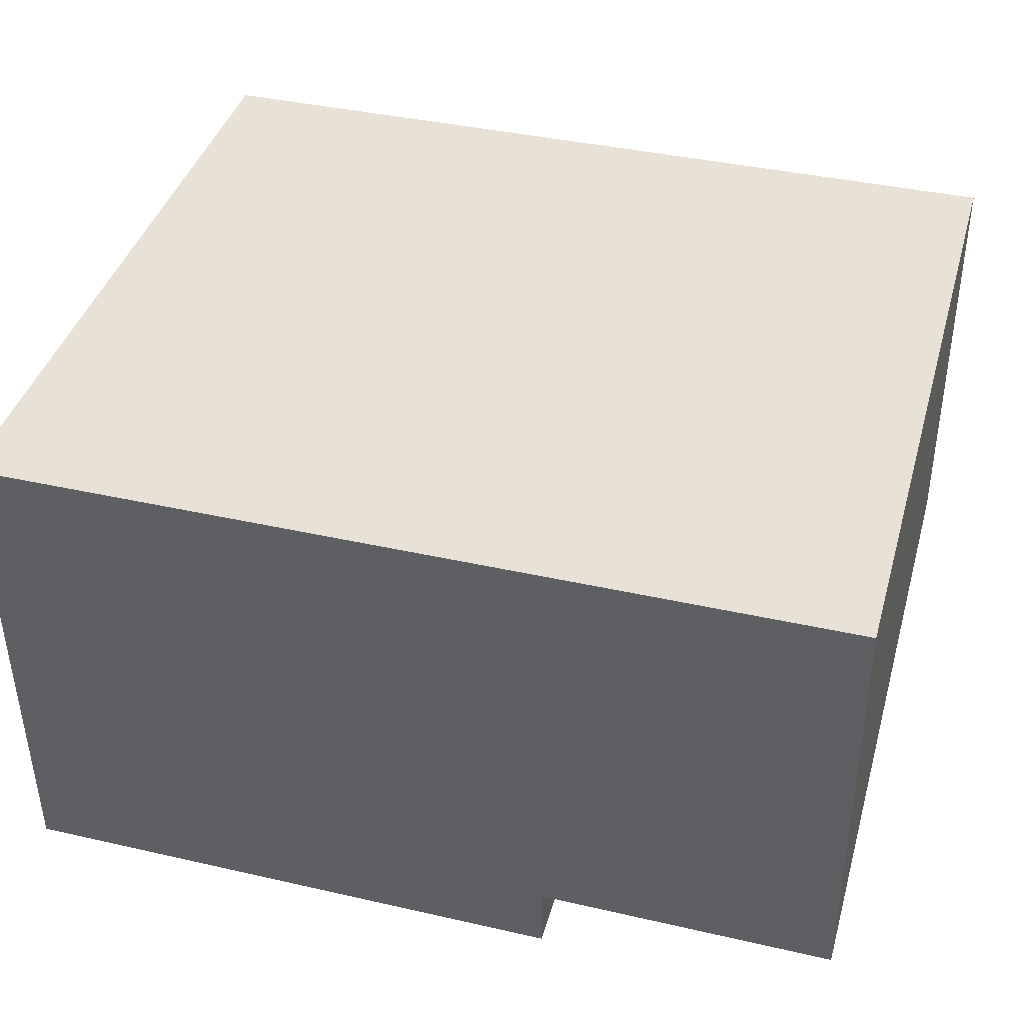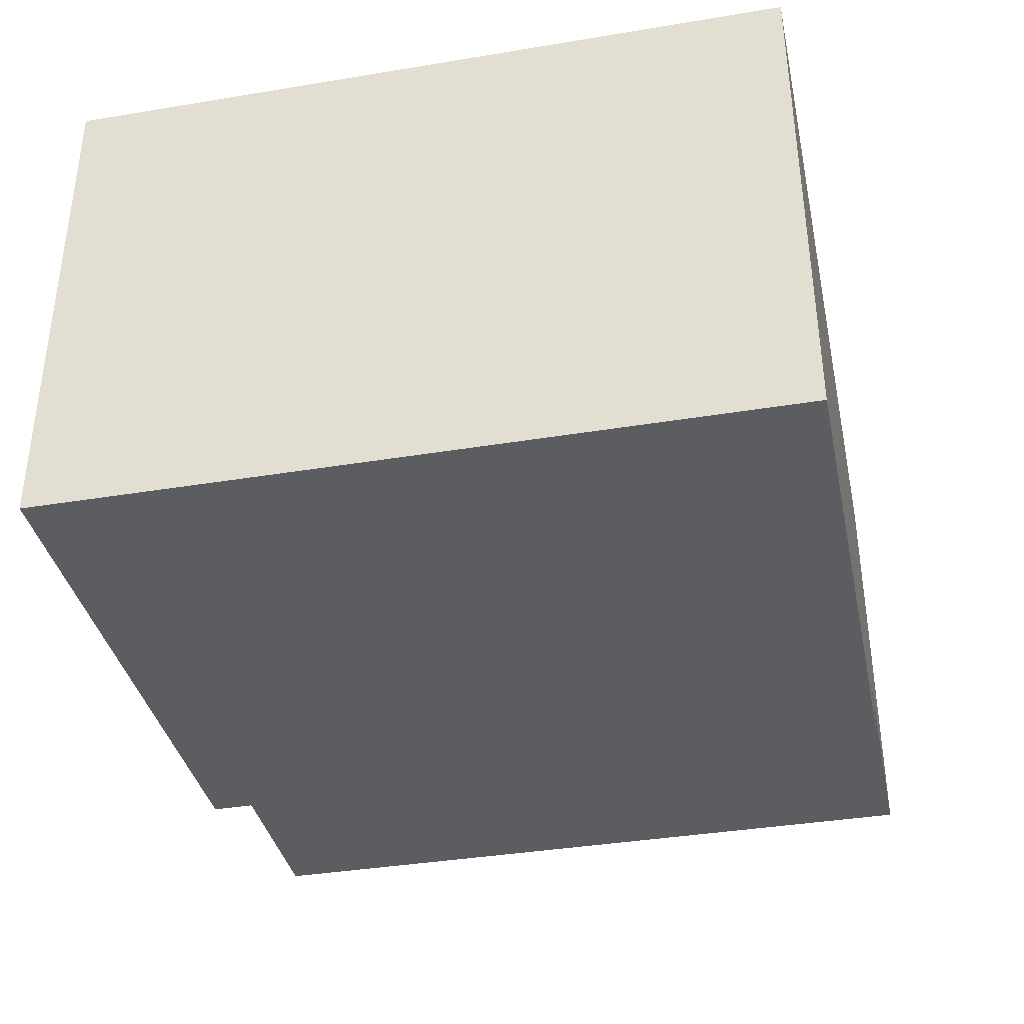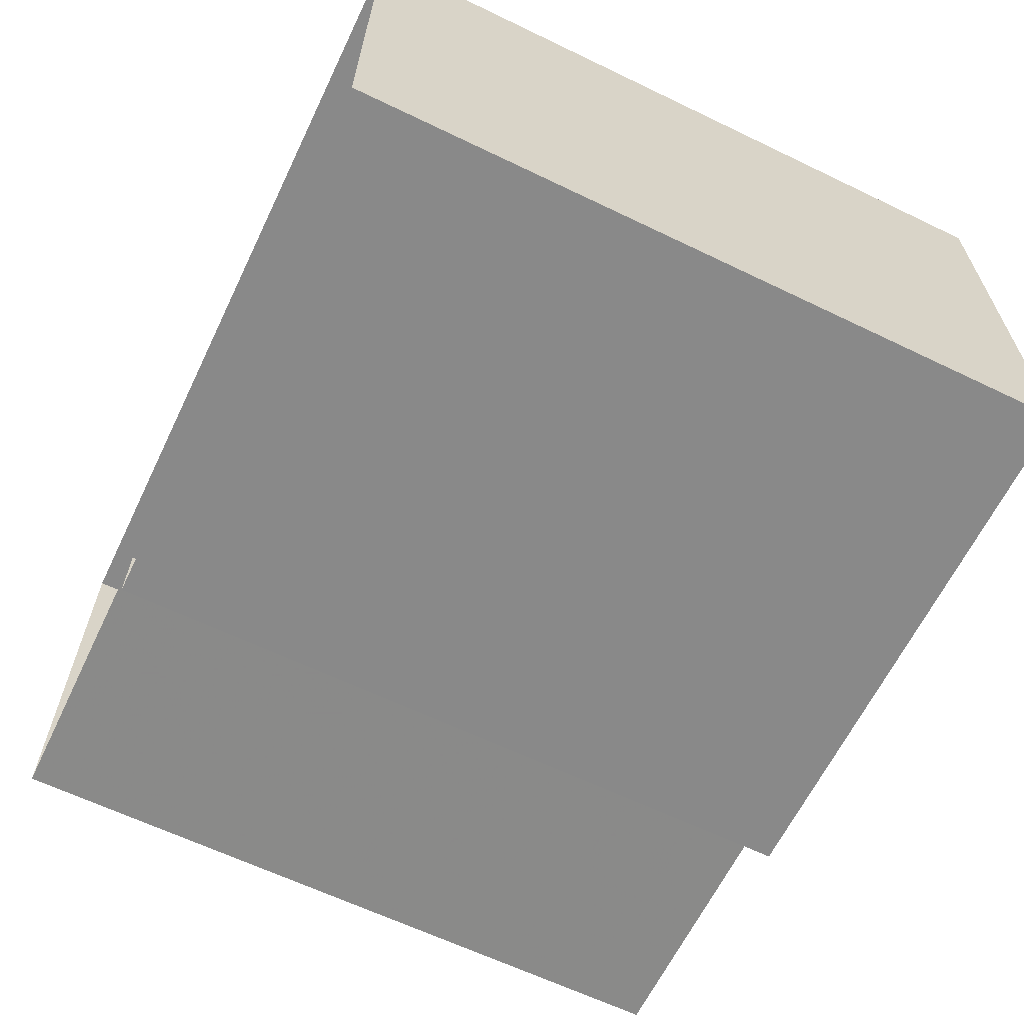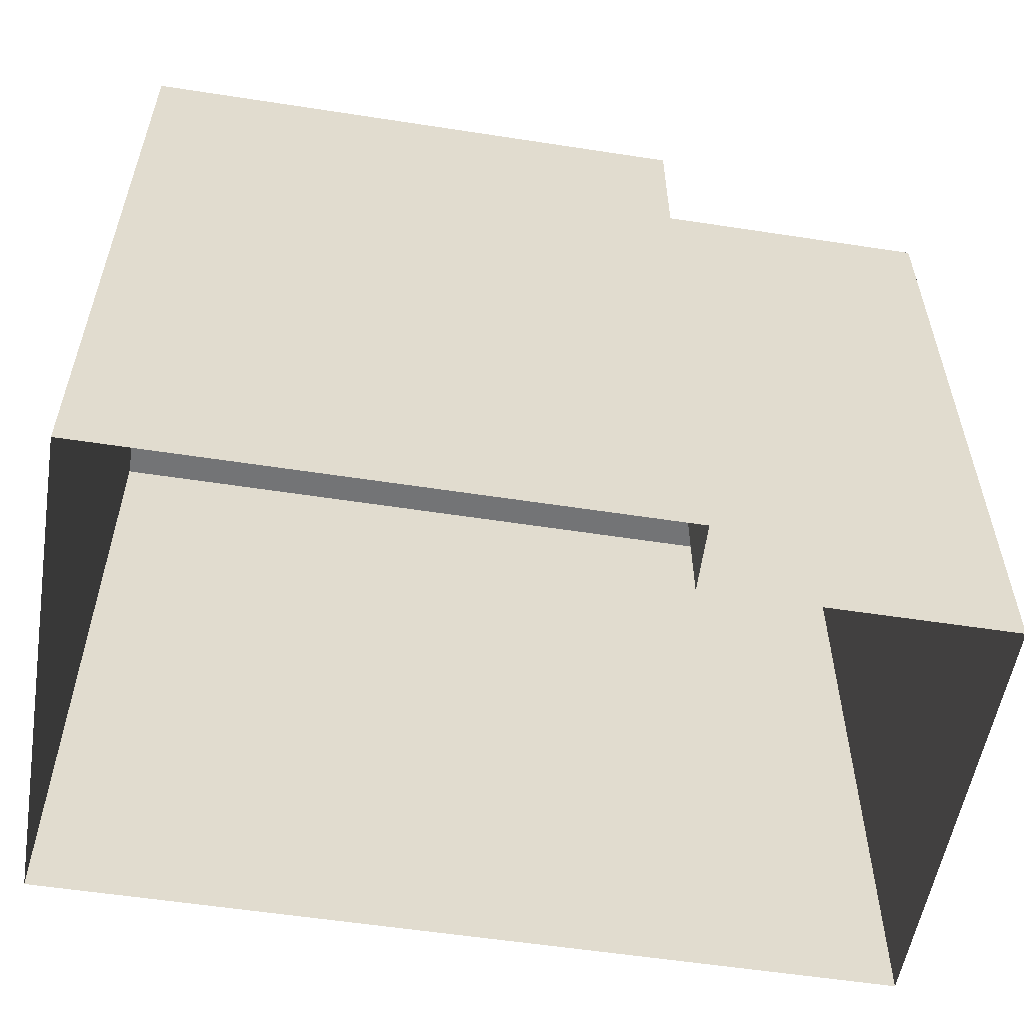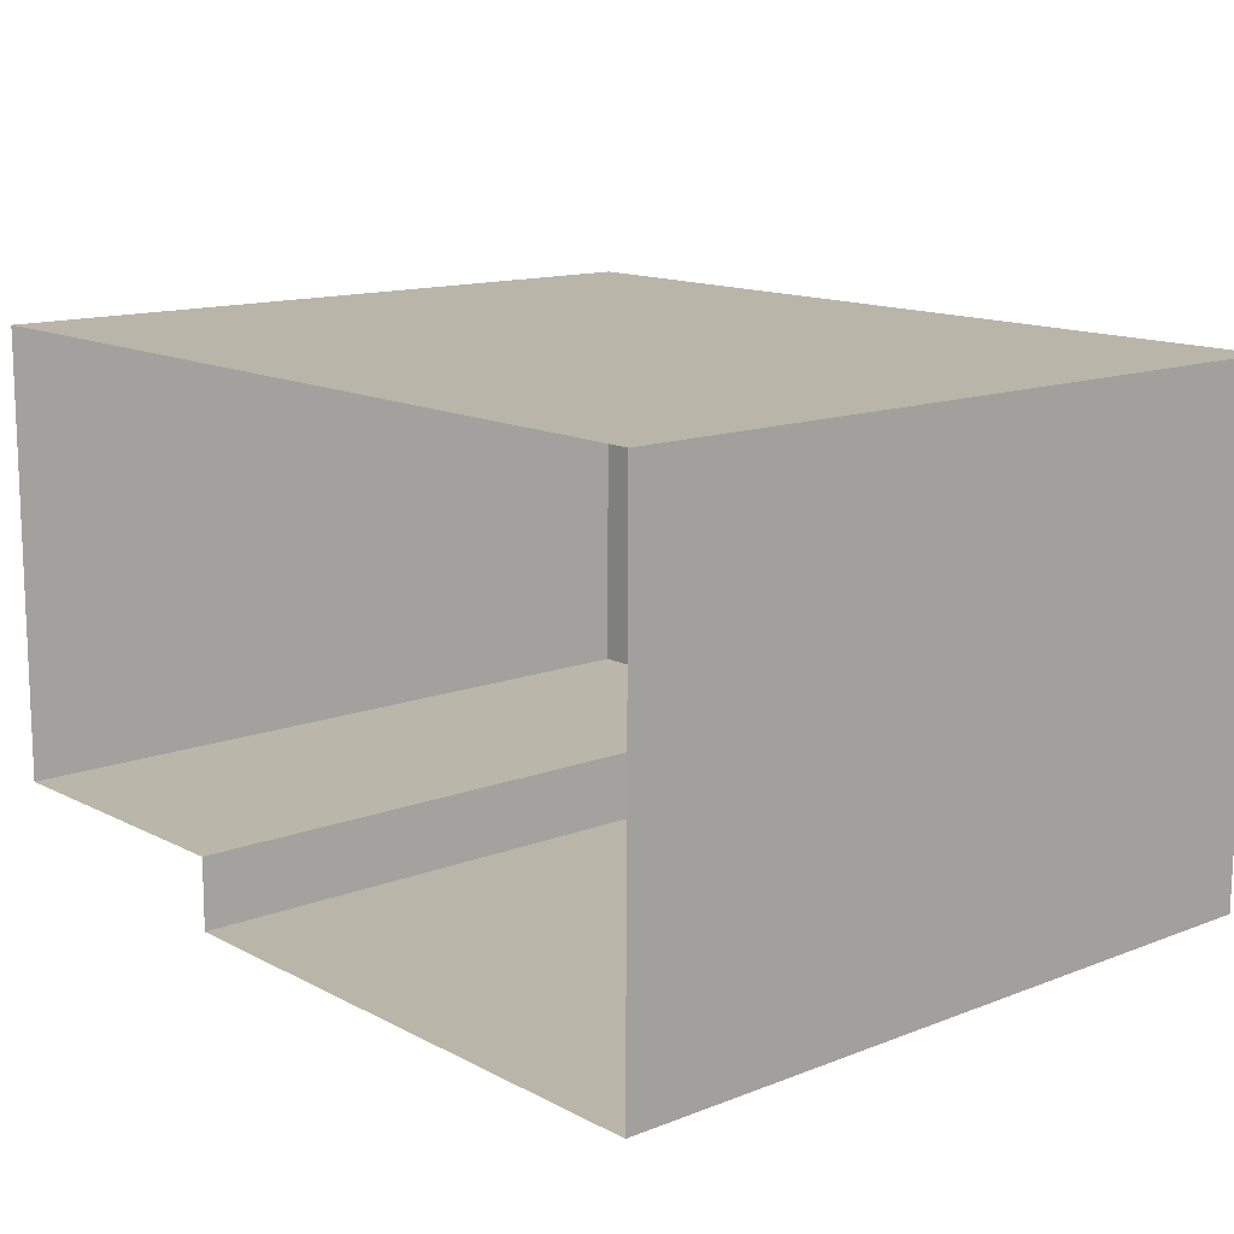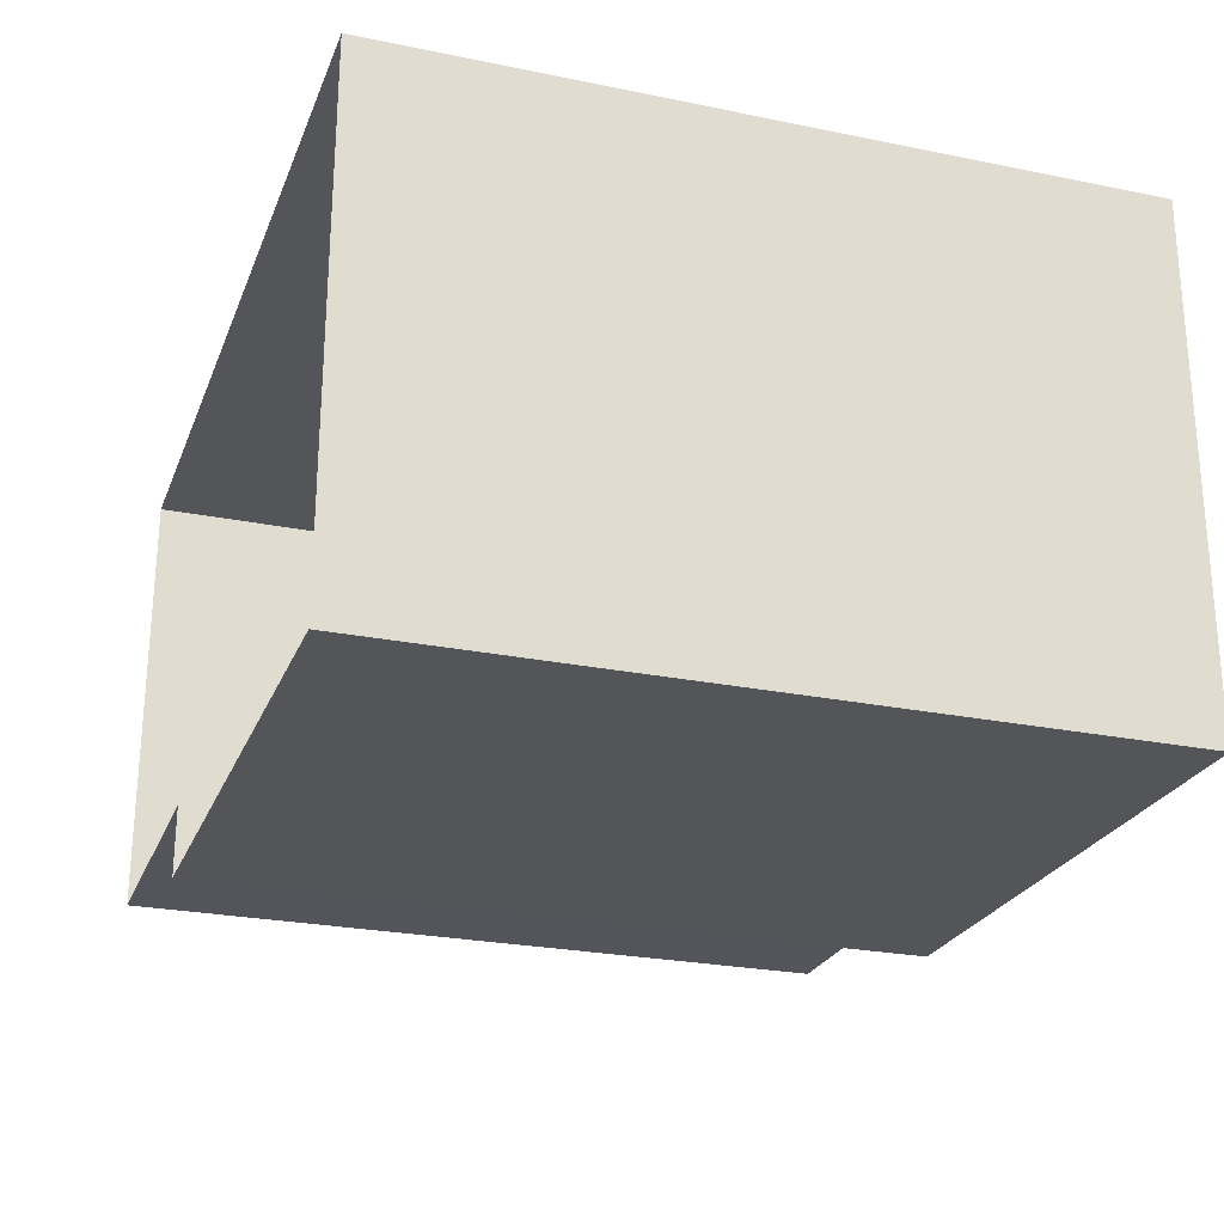
<metadata>
{"format":"obj","ext":"obj","renderer":"f3d","projection":"perspective","resolution":1024,"background":"white","views":[{"elev":40.6,"azim":15.8,"up":"+Y"},{"elev":-37.4,"azim":-78.0,"up":"+Y"},{"elev":-63.6,"azim":-115.8,"up":"+Y"},{"elev":-56.2,"azim":-8.9,"up":"+Z"},{"elev":13.4,"azim":-131.2,"up":"+Y"},{"elev":-25.1,"azim":-108.3,"up":"+Y"}]}
</metadata>
<code>
v -3.718e+05 -1.048e+05 28.68
v -3.718e+05 -1.048e+05 28.68
v -3.718e+05 -1.048e+05 28.68
v -3.718e+05 -1.048e+05 28.68
v -3.718e+05 -1.048e+05 28.68
v -3.718e+05 -1.048e+05 28.68
v -3.718e+05 -1.048e+05 35.64
v -3.718e+05 -1.048e+05 35.64
v -3.718e+05 -1.048e+05 35.64
v -3.718e+05 -1.048e+05 35.64
v -3.718e+05 -1.048e+05 35.64
v -3.718e+05 -1.048e+05 35.64
f 1 2 3
f 3 2 4
f 1 5 2
f 4 2 6
f 7 8 9
f 8 10 9
f 9 11 12
f 9 10 11
f 11 3 4
f 11 10 3
f 8 1 3
f 10 8 3
f 8 5 1
f 8 7 5
f 12 6 2
f 9 12 2
f 7 2 5
f 7 9 2
f 11 4 6
f 12 11 6

</code>
